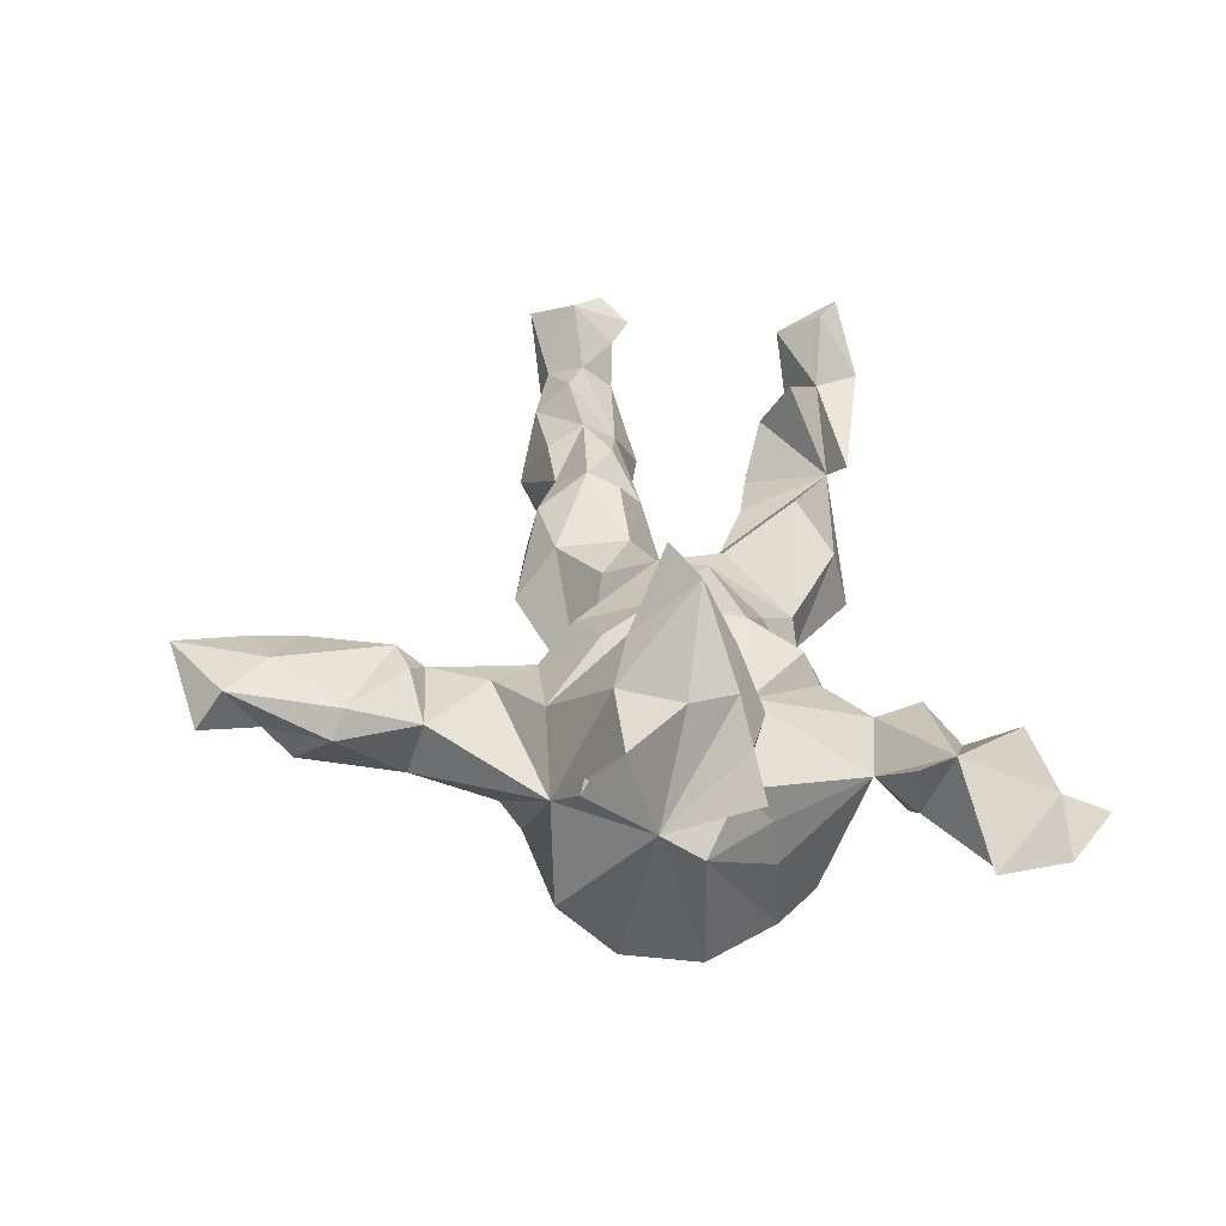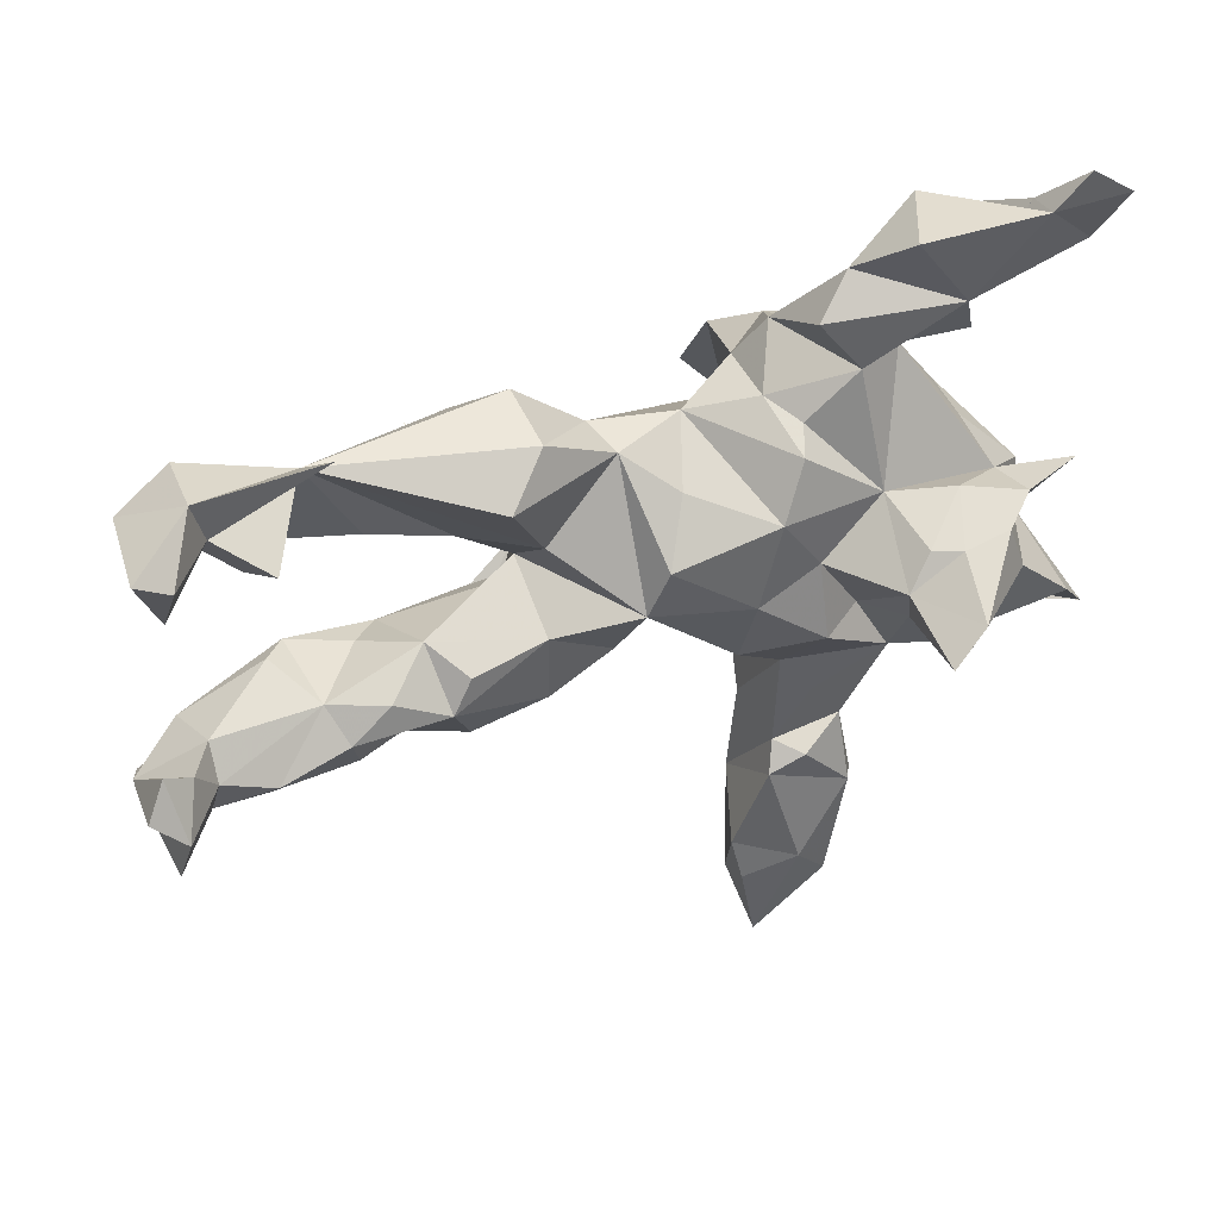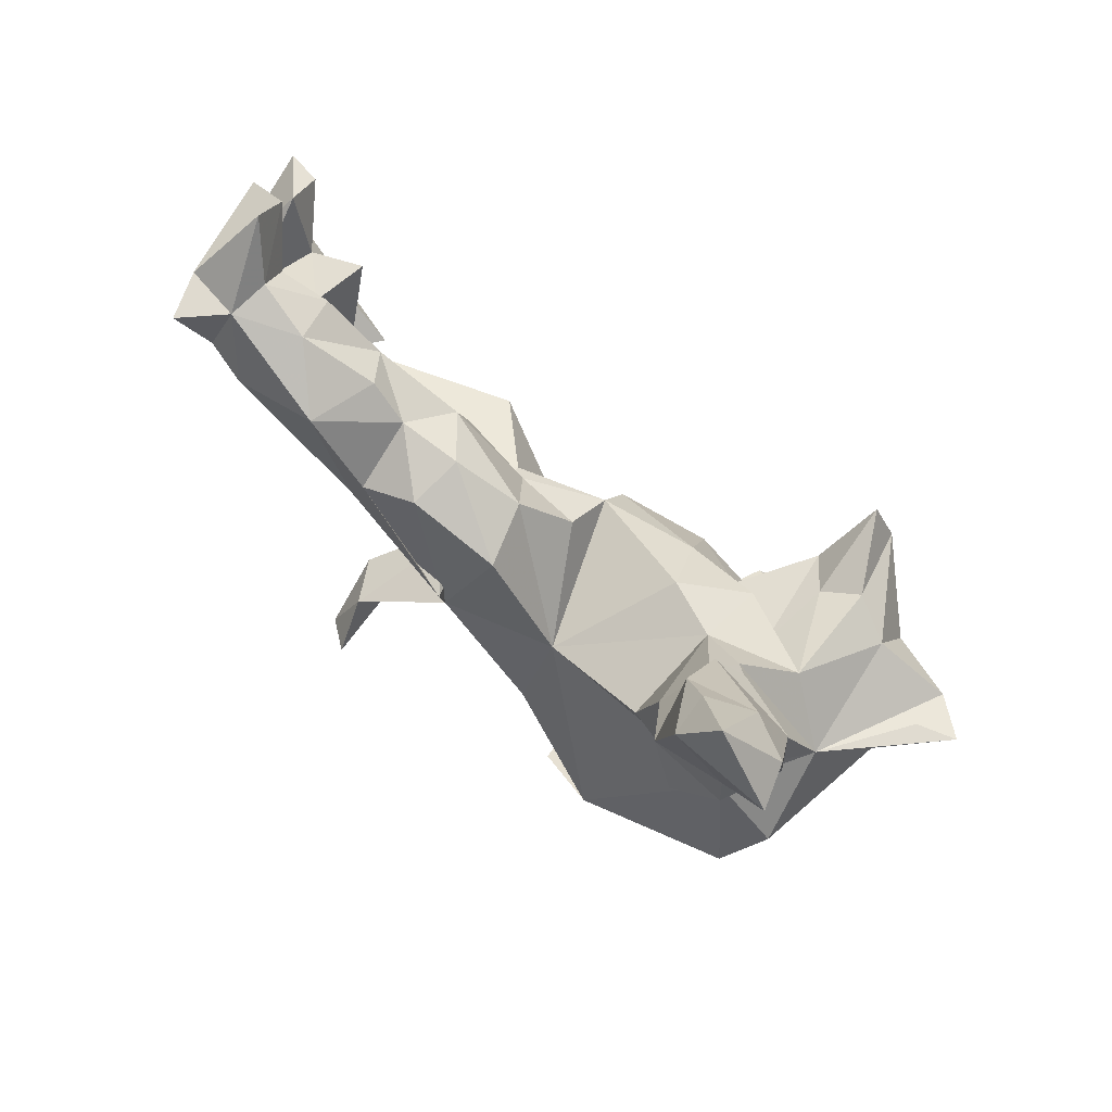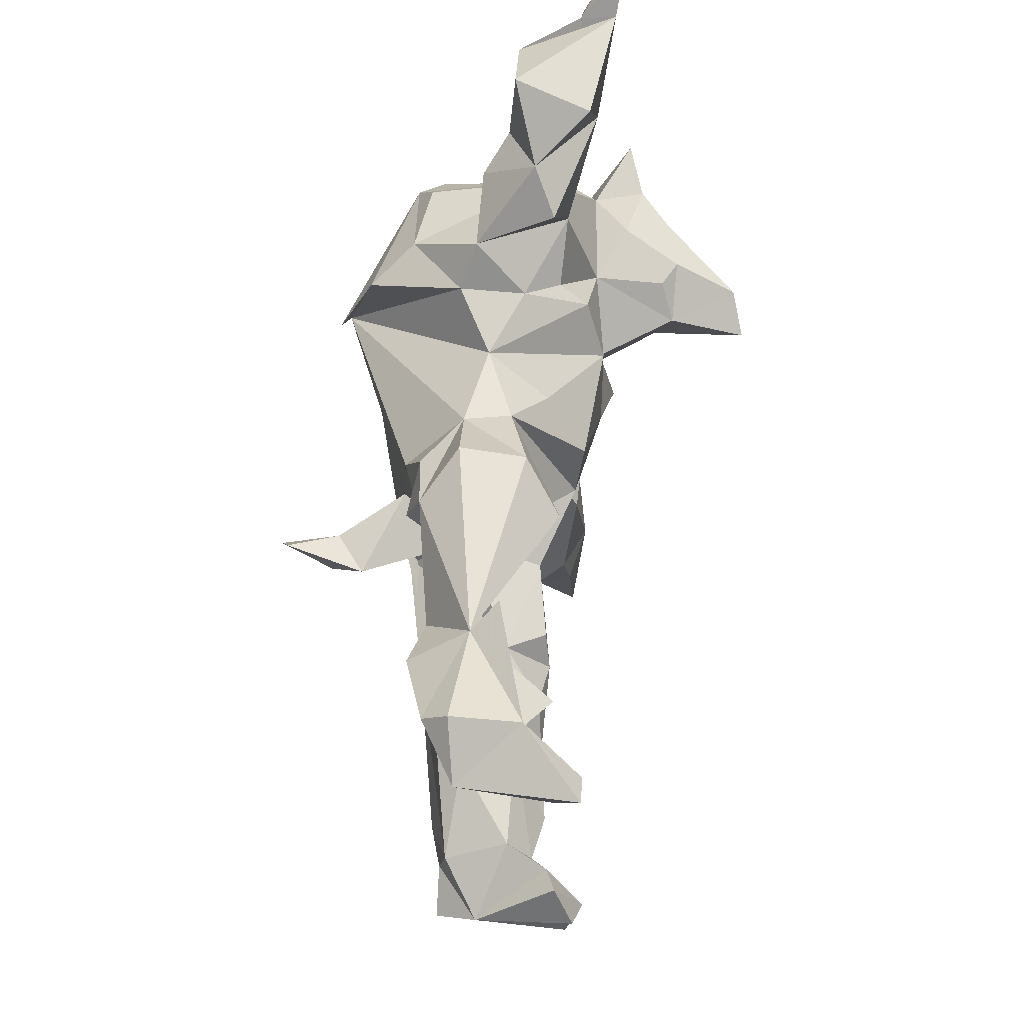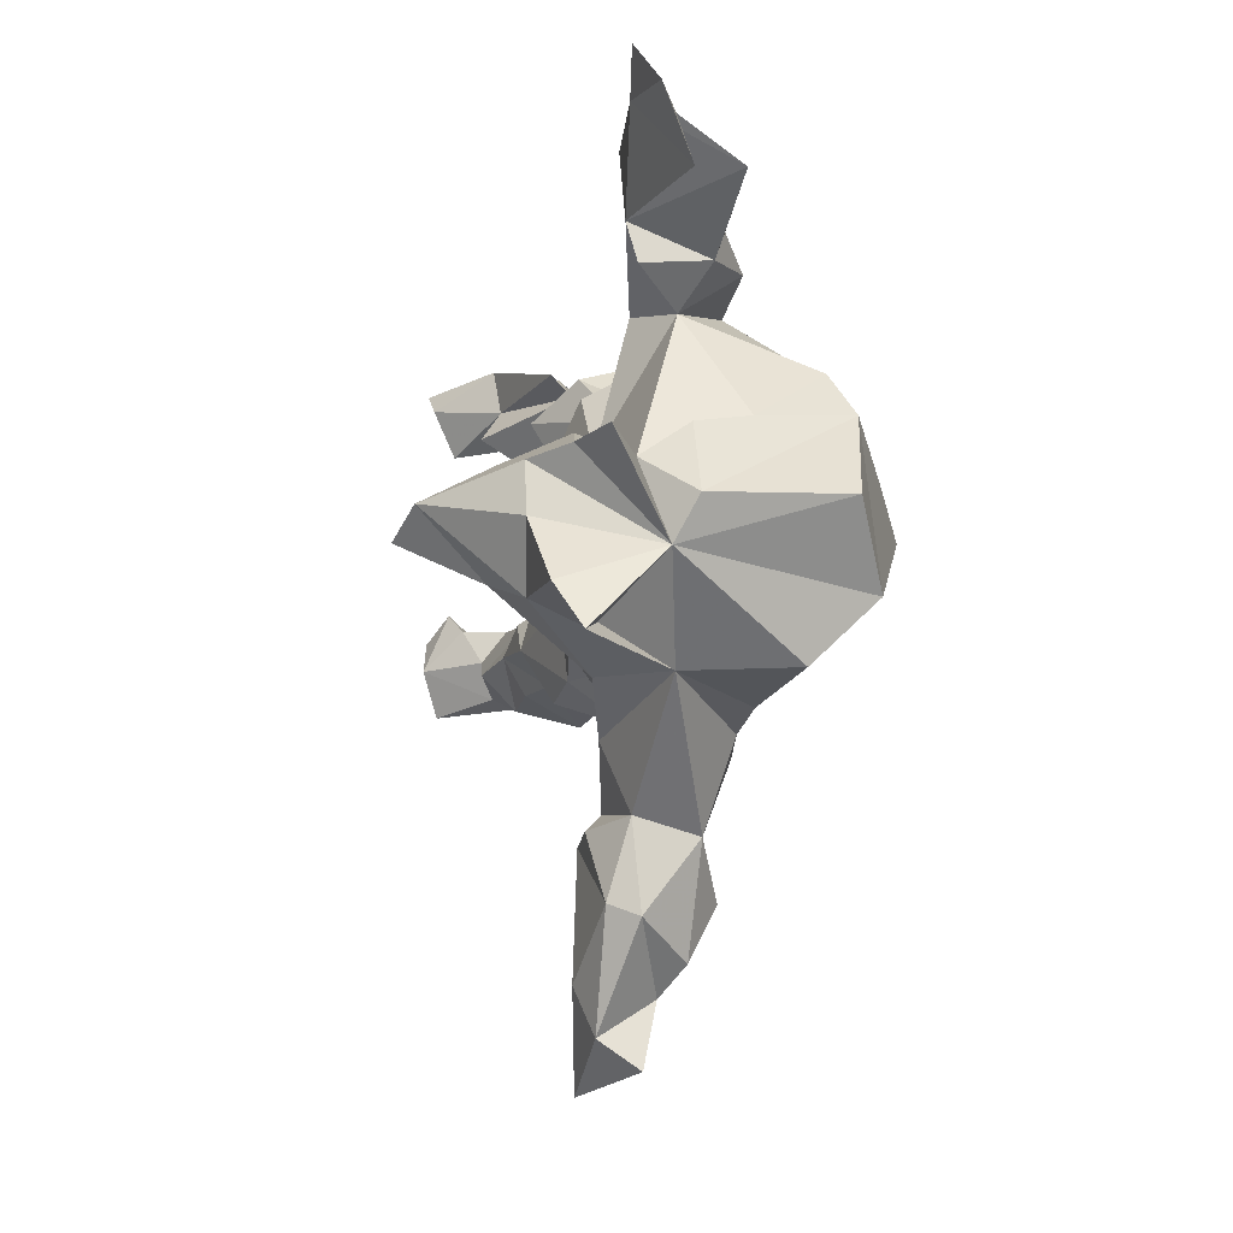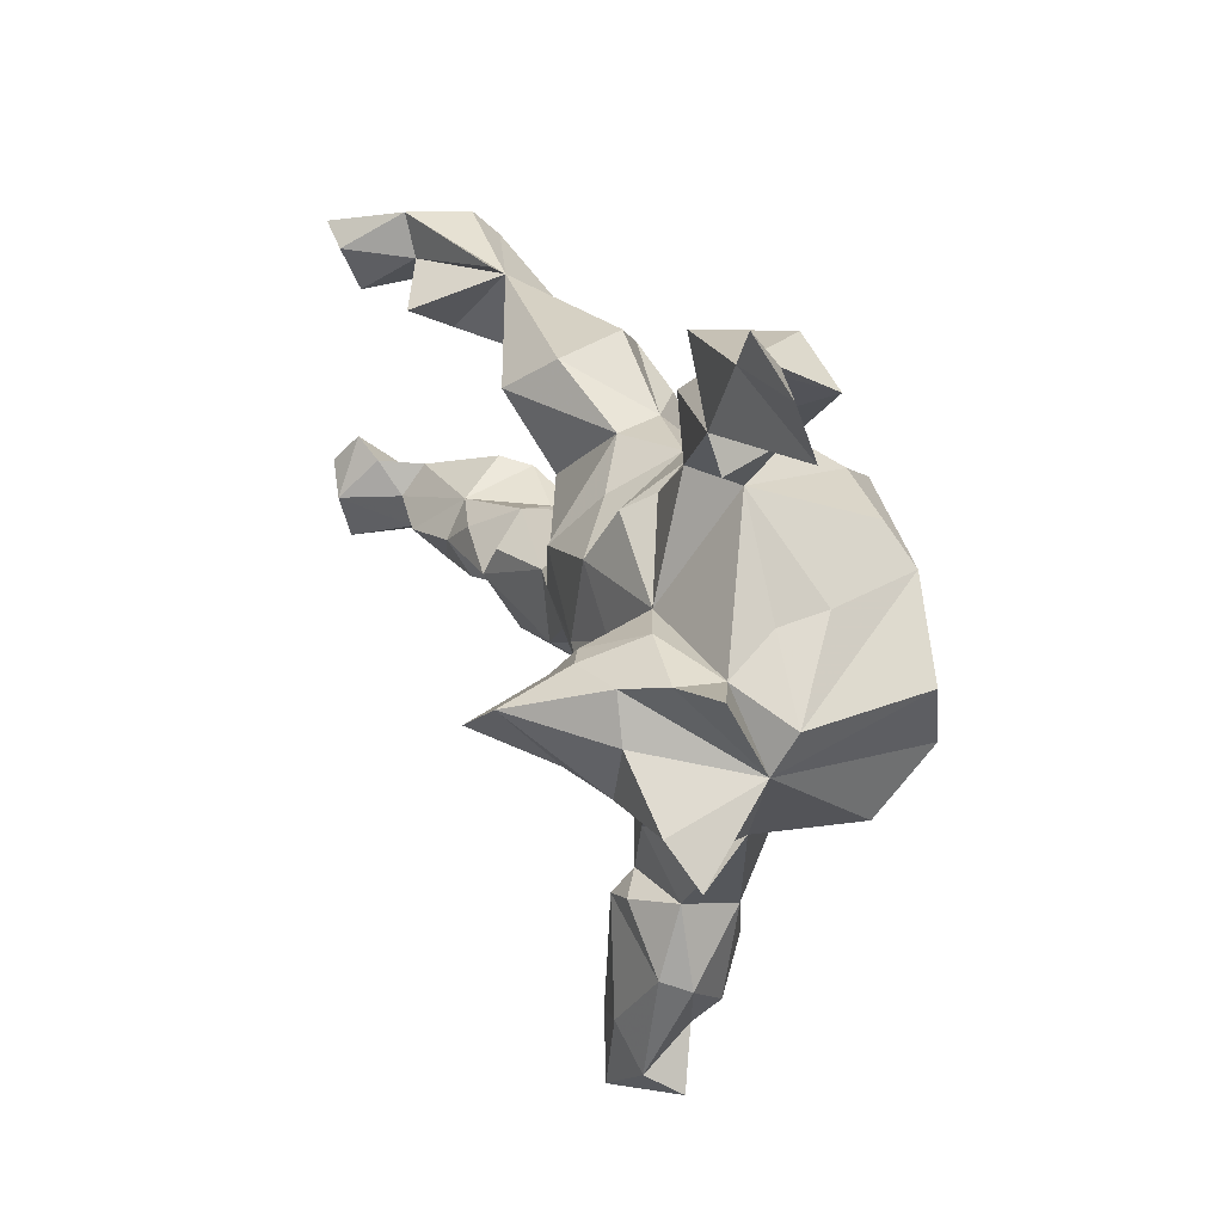
<metadata>
{"format":"obj","ext":"obj","renderer":"f3d","projection":"perspective","resolution":1024,"background":"white","views":[{"elev":34.0,"azim":89.0,"up":"+Z"},{"elev":41.1,"azim":-21.1,"up":"+Y"},{"elev":-73.7,"azim":-38.4,"up":"+Y"},{"elev":59.1,"azim":-83.3,"up":"+Y"},{"elev":-3.3,"azim":78.9,"up":"+Y"},{"elev":25.5,"azim":66.7,"up":"+Y"}]}
</metadata>
<code>
v 0.5723 0.5761 0.1162
v 0.5227 0.5036 0.04971
v 0.5216 0.5154 0.1086
v 0.654 0.5119 0.09599
v 0.3876 0.4914 -0.04427
v 0.3321 0.4939 0.08501
v 0.6237 0.4149 0.04835
v 0.2676 0.4198 0.002544
v 0.4935 0.4454 -0.05039
v 0.3615 0.3867 -0.05128
v 0.3851 0.3442 -0.03188
v 0.4126 0.386 0.09278
v 0.3073 0.3396 -0.08876
v 0.2093 0.3634 0.04137
v 0.352 0.2775 0.01098
v 0.4285 0.3293 0.07933
v 0.1905 0.2979 -0.08677
v -0.7063 0.3476 0.09457
v -0.791 0.2818 0.000469
v 0.2718 0.2834 0.05921
v -0.7037 0.3366 -0.01722
v -0.5328 0.2855 -0.006613
v -0.6933 0.2956 -0.05962
v -0.2111 0.2931 -0.06401
v -0.7555 0.2849 0.1882
v -0.4913 0.3153 0.03386
v 0.1433 0.232 -0.1088
v -0.2864 0.2401 -0.1198
v 0.1467 0.2303 0.00011
v 0.2346 0.2225 -0.2011
v -0.6857 0.2765 0.08567
v 0.2937 0.09625 0.1123
v -0.0961 0.1995 -0.073
v 0.3665 0.2016 -0.1872
v 0.1859 0.2107 0.05691
v 0.4557 0.1324 -0.06646
v -0.2004 0.2668 0.04241
v 0.4097 0.1419 -0.2185
v -0.8092 0.3157 0.1909
v -0.0753 0.1912 0.003462
v 0.168 0.1868 0.1059
v 0.04059 0.1995 -0.04819
v -0.1841 0.1949 -0.134
v -0.2686 0.2068 0.1039
v -0.7668 0.2086 0.152
v 0.5881 0.1032 0.1449
v -0.1351 0.09953 -0.1686
v -0.7292 0.2329 -0.01257
v -0.6339 0.1732 0.04427
v -0.6055 0.2218 0.1304
v -0.5623 0.2208 -0.1028
v 0.1248 0.1014 0.1403
v 0.4595 0.123 0.01447
v -0.4781 0.1841 -0.08411
v 0.543 -0.04312 0.05964
v 0.1736 0.1751 -0.2691
v -0.2278 0.1458 -0.1388
v 0.4837 0.07303 0.09286
v -0.5667 0.1448 -0.04198
v 0.4974 0.08795 0.1754
v 0.3919 0.1121 0.1563
v -0.4462 0.1306 -0.02527
v -0.2691 0.1617 -0.1461
v 0.1538 0.07441 -0.3242
v 0.003011 0.1357 0.05606
v 0.3577 0.07239 0.2504
v -0.3115 0.08872 -0.02242
v -0.04187 0.05181 0.1256
v -0.202 0.08621 0.04618
v 0.4427 0.07083 0.2281
v 0.2731 0.01749 0.2521
v 0.3452 0.02117 0.3563
v 0.3146 0.06906 0.2281
v -0.1749 0.0717 -0.1657
v 0.2313 -0.01113 -0.3231
v 0.5269 0.02656 -0.1891
v 0.5586 0.02281 0.0257
v -0.2857 0.05285 -0.3478
v 0.03258 -0.007595 -0.2384
v -0.2472 0.03533 -0.2684
v -0.2518 -0.001159 -0.3672
v 0.4679 -0.002527 0.2307
v -0.283 -0.01623 -0.2777
v -0.3072 0.02787 -0.2211
v 0.4527 -0.09828 -0.2376
v 0.2945 -0.05609 0.2186
v -0.2162 0.004326 -0.05319
v -0.1782 -0.07093 -0.1747
v 0.2859 -0.02523 0.3793
v -0.2548 -0.06151 -0.07552
v 0.08782 -0.03834 0.1438
v 0.345 -0.083 0.2615
v 0.418 -0.1036 0.2221
v 0.1953 -0.1165 0.1592
v 0.1907 0.00633 0.1308
v 0.5585 -0.0896 0.2145
v -0.3839 -0.04349 0.03126
v -0.6027 -0.04523 -0.01681
v -0.07333 -0.02753 0.1148
v 0.4258 -0.1945 0.03035
v 0.539 -0.1452 0.1586
v -0.5453 -0.08437 0.06435
v -0.5679 -0.05682 -0.06258
v 0.2658 -0.1092 0.1057
v -0.3334 -0.08001 0.09276
v -0.7991 -0.05643 0.1566
v -0.1988 -0.1197 -0.1598
v -0.7155 -0.0882 0.07165
v -0.2077 -0.06593 0.06857
v 0.07683 -0.1569 0.105
v -0.464 -0.08456 -0.05074
v -0.753 -0.08517 0.1394
v -0.007727 -0.1455 -0.1062
v -0.107 -0.1125 0.07072
v -0.4532 -0.09068 0.09414
v -0.8221 -0.1643 0.03186
v -0.4139 -0.1906 -0.072
v 0.3299 -0.2388 -0.09823
v 0.3169 -0.1999 0.1184
v 0.606 -0.152 0.1806
v -0.3657 -0.1341 0.1034
v -0.4154 -0.108 -0.111
v -0.7393 -0.1187 -0.02749
v -0.6656 -0.1746 -0.06013
v -0.6332 -0.1631 0.1245
v -0.734 -0.1679 -0.03893
v -0.5193 -0.1388 0.1061
v 0.1582 -0.2133 0.08036
v -0.2046 -0.1872 0.05826
v -0.7804 -0.1523 0.2018
v -0.4271 -0.1878 0.04887
v -0.7156 -0.139 0.1121
v 0.464 -0.1901 -0.1345
v -0.546 -0.2497 -0.02368
v -0.3276 -0.2171 0.05758
v -0.8327 -0.1046 0.1901
v -0.1857 -0.2546 -0.03065
v -0.8048 -0.2092 -0.03475
v -0.7258 -0.2 0.09252
v -0.5014 -0.2005 0.0734
v 0.276 -0.2735 -0.08593
v -0.6325 -0.222 0.0678
v -0.3405 -0.2377 -0.03077
v -0.7386 -0.2127 0.02653
v 0.1429 -0.2451 -0.08422
v 0.134 -0.3516 -0.019
v -0.7964 -0.2304 0.1771
v 0.2102 -0.2815 0.08911
v 0.2134 -0.3054 -0.09319
v 0.2758 -0.38 0.05738
v 0.2603 -0.41 -0.04249
v 0.1822 -0.4088 -0.0487
v 0.154 -0.3822 0.07475
v 0.1985 -0.403 0.106
v 0.1245 -0.5194 -0.02976
v 0.193 -0.5028 -0.07815
v 0.2816 -0.496 0.09313
v 0.1376 -0.4266 0.1051
v 0.08608 -0.5729 0.08846
v 0.2416 -0.5799 -0.02612
v 0.3042 -0.5124 0.04921
v 0.2451 -0.6763 0.1001
v 0.09926 -0.6766 0.03761
v 0.2124 -0.6283 0.009611
v 0.1894 -0.6097 0.1213
v 0.1012 -0.6466 0.1001
v 0.2587 -0.7198 0.03856
v 0.1226 -0.7674 0.1064
f 157 158 165
f 159 165 158
f 162 157 165
f 154 158 157
f 3 6 12
f 8 12 6
f 161 157 162
f 168 162 165
f 167 168 163
f 166 163 168
f 164 167 163
f 162 168 167
f 164 162 167
f 3 4 1
f 2 1 4
f 2 3 1
f 7 4 3
f 58 60 46
f 55 46 60
f 55 58 46
f 61 60 58
f 70 55 60
f 71 73 32
f 61 32 73
f 95 71 32
f 73 66 61
f 70 61 66
f 71 66 73
f 58 32 61
f 70 60 61
f 72 70 66
f 82 55 70
f 72 82 70
f 96 55 82
f 93 82 72
f 75 42 27
f 29 27 42
f 56 75 27
f 33 42 75
f 41 29 42
f 17 27 29
f 28 33 43
f 47 43 33
f 24 33 28
f 63 28 43
f 22 24 28
f 37 33 24
f 54 22 28
f 37 24 22
f 22 51 23
f 59 23 51
f 21 22 23
f 54 51 22
f 48 19 23
f 21 23 19
f 59 48 23
f 45 19 48
f 18 21 19
f 15 17 13
f 8 13 17
f 18 22 21
f 85 133 118
f 100 118 133
f 75 85 118
f 75 118 113
f 141 113 118
f 88 117 107
f 122 107 117
f 87 88 107
f 143 117 88
f 55 133 85
f 90 107 122
f 134 122 117
f 83 88 87
f 90 87 107
f 97 87 90
f 97 90 122
f 88 47 79
f 75 79 47
f 113 88 79
f 74 47 88
f 83 80 88
f 74 88 80
f 84 83 87
f 78 83 84
f 81 80 83
f 38 76 85
f 55 85 76
f 75 38 85
f 84 80 78
f 81 78 80
f 74 80 84
f 75 56 64
f 38 64 56
f 38 75 64
f 78 81 83
f 30 38 56
f 11 10 9
f 5 9 10
f 12 11 9
f 13 10 11
f 2 12 9
f 16 11 12
f 89 71 86
f 104 86 71
f 92 93 72
f 96 82 93
f 100 96 93
f 89 86 92
f 119 92 86
f 104 119 86
f 93 92 119
f 100 93 119
f 120 55 96
f 120 96 100
f 101 55 120
f 120 100 101
f 55 101 100
f 147 130 116
f 136 116 130
f 144 147 116
f 139 130 147
f 72 66 71
f 72 71 89
f 72 89 92
f 15 13 11
f 8 10 13
f 5 10 8
f 17 14 8
f 12 8 14
f 20 14 17
f 3 9 5
f 2 9 3
f 6 3 5
f 6 5 8
f 155 156 160
f 151 160 156
f 164 155 160
f 156 152 151
f 149 151 152
f 155 152 156
f 146 152 155
f 141 151 149
f 146 149 152
f 145 149 146
f 145 141 149
f 100 151 141
f 55 100 133
f 141 118 100
f 128 145 146
f 113 141 145
f 128 113 145
f 88 113 137
f 129 137 113
f 143 88 137
f 135 143 137
f 131 117 143
f 124 122 134
f 131 134 117
f 144 124 134
f 142 144 134
f 126 124 144
f 123 122 124
f 123 124 126
f 138 126 144
f 116 123 126
f 126 138 116
f 144 116 138
f 2 4 7
f 7 3 12
f 168 165 166
f 159 166 165
f 159 163 166
f 164 161 162
f 160 161 164
f 16 12 15
f 20 15 12
f 153 128 146
f 110 113 128
f 114 129 113
f 135 137 129
f 110 99 113
f 114 113 99
f 91 99 110
f 142 127 125
f 102 125 127
f 139 142 125
f 140 127 142
f 94 110 128
f 139 132 130
f 112 130 132
f 125 132 139
f 144 139 147
f 144 142 139
f 132 125 102
f 108 132 102
f 134 140 142
f 131 127 140
f 134 131 140
f 121 127 131
f 135 121 131
f 143 135 131
f 129 121 135
f 109 121 129
f 119 128 148
f 153 148 128
f 100 119 148
f 150 100 148
f 155 153 146
f 150 148 153
f 154 150 153
f 151 100 150
f 155 158 153
f 154 153 158
f 159 158 155
f 157 150 154
f 161 150 157
f 151 150 161
f 155 163 159
f 109 129 114
f 123 116 108
f 112 108 116
f 98 123 108
f 102 98 108
f 103 123 98
f 58 55 77
f 76 77 55
f 111 102 97
f 115 97 102
f 103 102 111
f 122 111 97
f 103 98 102
f 38 77 76
f 87 69 67
f 22 67 69
f 57 87 67
f 99 69 87
f 109 87 97
f 54 67 62
f 22 62 67
f 59 62 22
f 49 59 22
f 54 62 59
f 36 53 77
f 58 77 53
f 38 36 77
f 15 53 36
f 34 15 36
f 58 53 15
f 65 42 40
f 33 40 42
f 52 42 65
f 68 65 40
f 37 40 33
f 50 49 22
f 48 59 49
f 31 48 49
f 45 48 31
f 50 31 49
f 39 19 45
f 32 15 20
f 30 27 17
f 44 37 22
f 31 22 26
f 18 26 22
f 16 15 11
f 20 17 29
f 35 20 29
f 12 14 20
f 31 26 18
f 45 31 25
f 18 25 31
f 41 32 35
f 20 35 32
f 29 41 35
f 52 32 41
f 68 52 65
f 91 52 68
f 2 7 12
f 25 18 39
f 19 39 18
f 45 25 39
f 42 52 41
f 95 32 52
f 15 32 58
f 99 91 68
f 95 52 91
f 57 47 74
f 87 57 74
f 43 47 57
f 87 74 84
f 47 33 75
f 63 43 57
f 67 63 57
f 36 38 34
f 30 34 38
f 15 34 30
f 17 15 30
f 56 27 30
f 67 28 63
f 79 75 113
f 155 164 163
f 151 161 160
f 99 109 114
f 105 121 109
f 97 105 109
f 97 121 105
f 40 99 68
f 94 95 91
f 104 71 95
f 94 104 95
f 130 106 136
f 116 136 106
f 112 106 130
f 94 91 110
f 94 119 104
f 116 106 112
f 119 94 128
f 115 127 121
f 97 115 121
f 102 127 115
f 112 132 108
f 87 109 99
f 40 69 99
f 44 69 40
f 69 44 22
f 103 111 122
f 123 103 122
f 54 28 67
f 51 54 59
f 22 31 50
f 40 37 44

</code>
